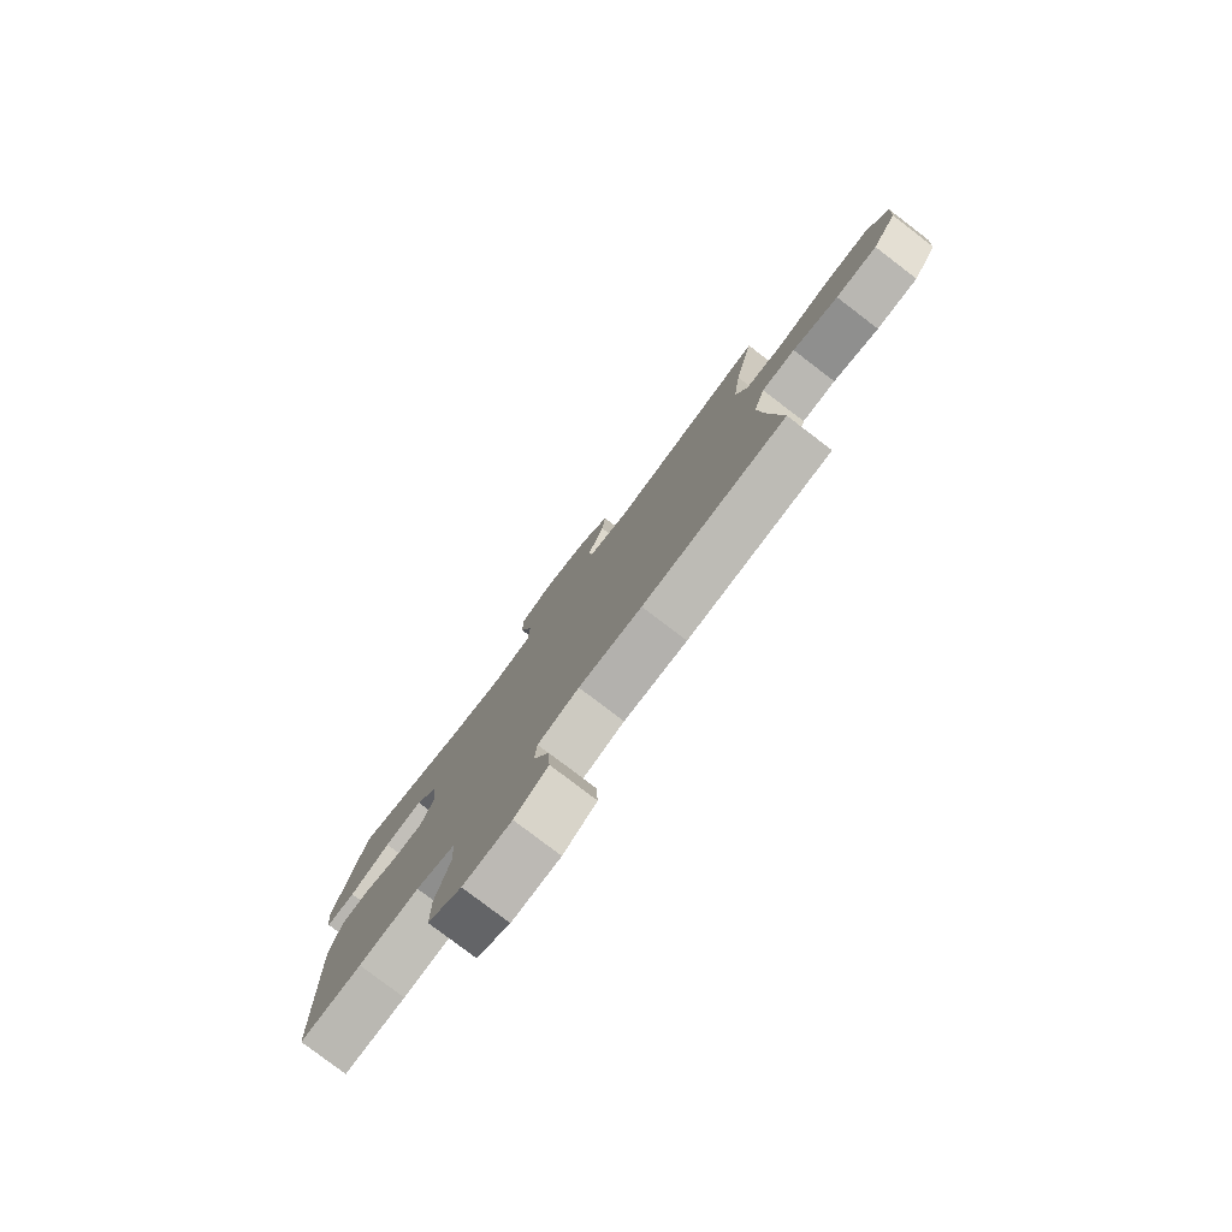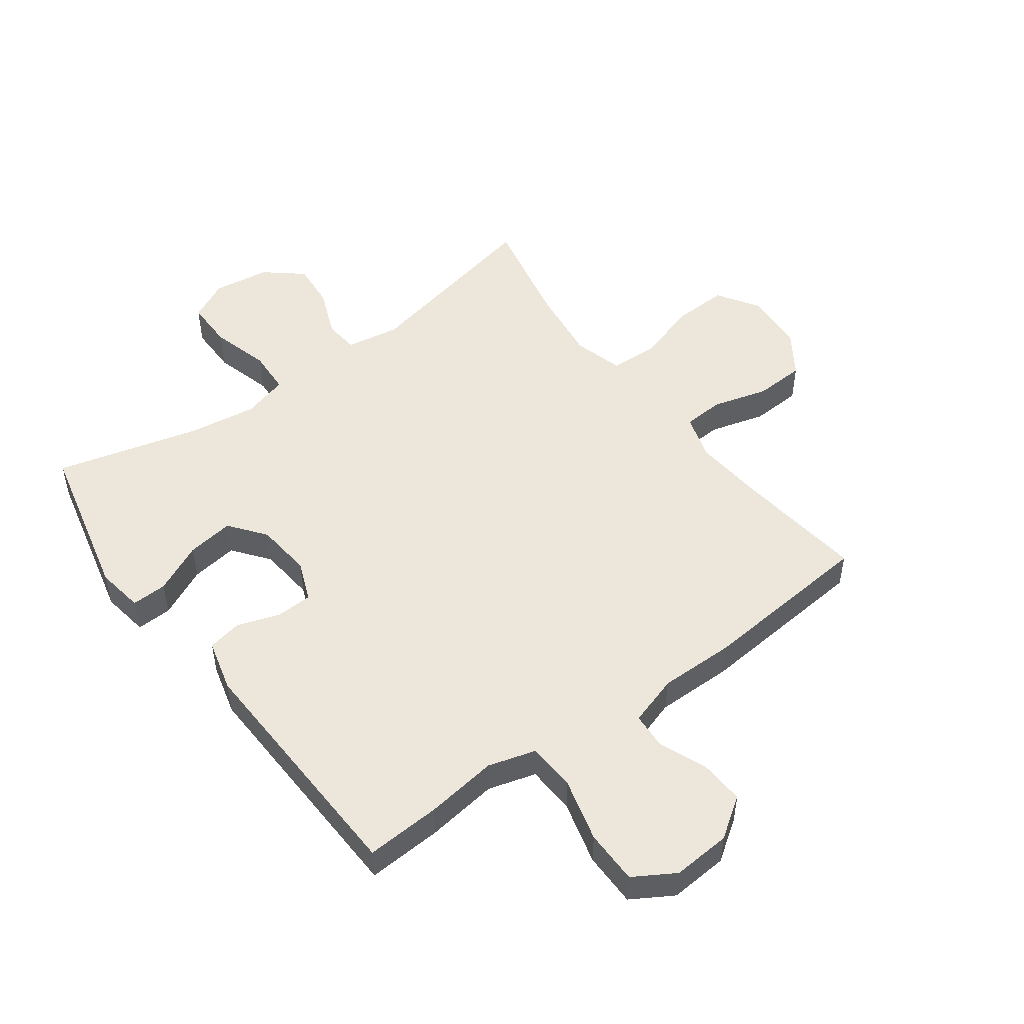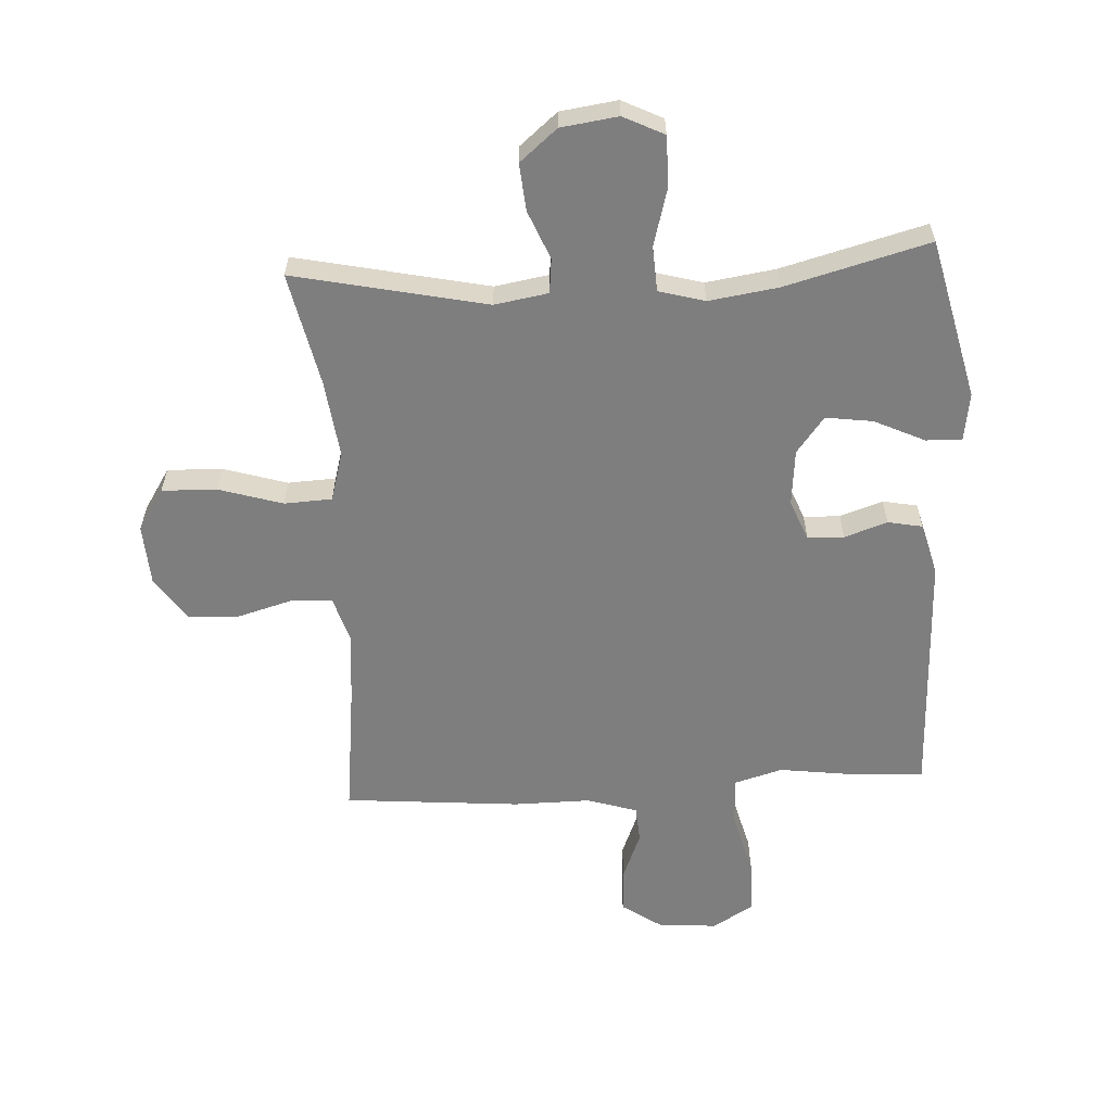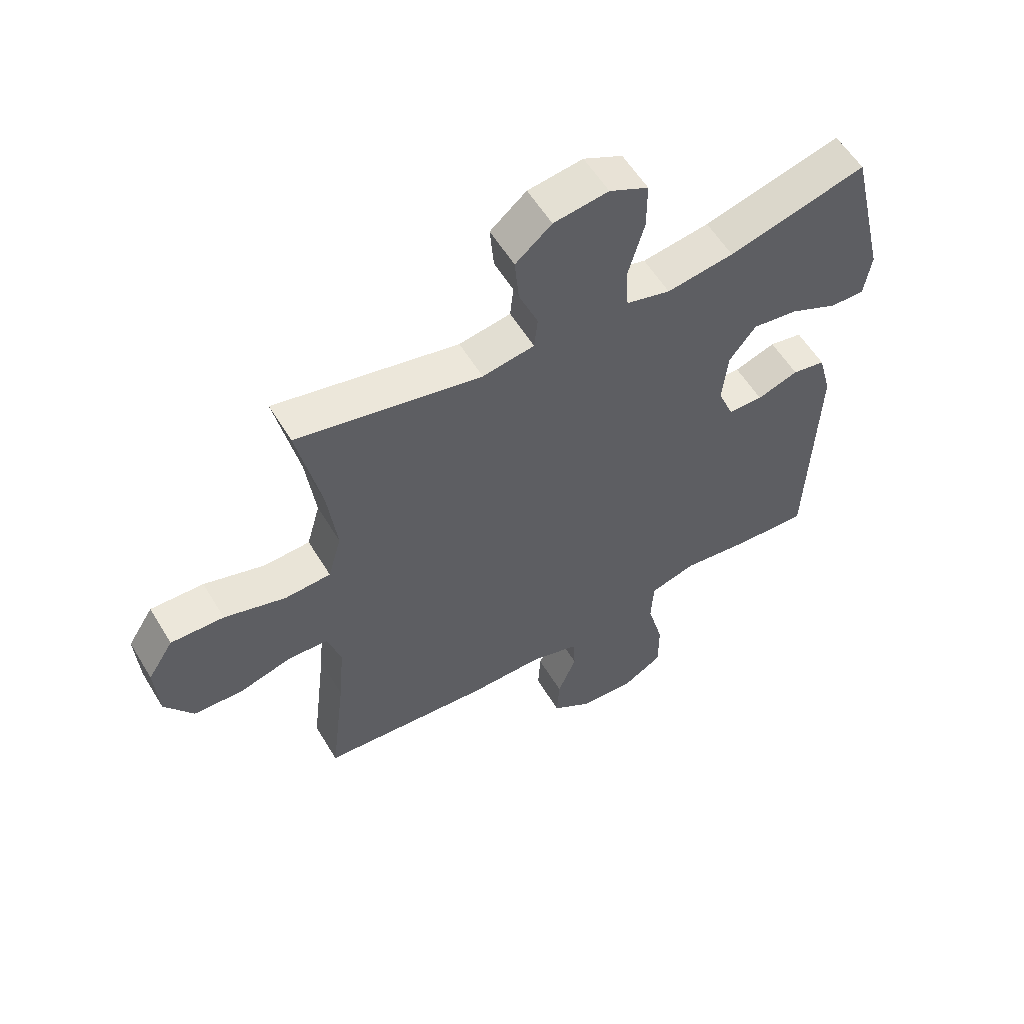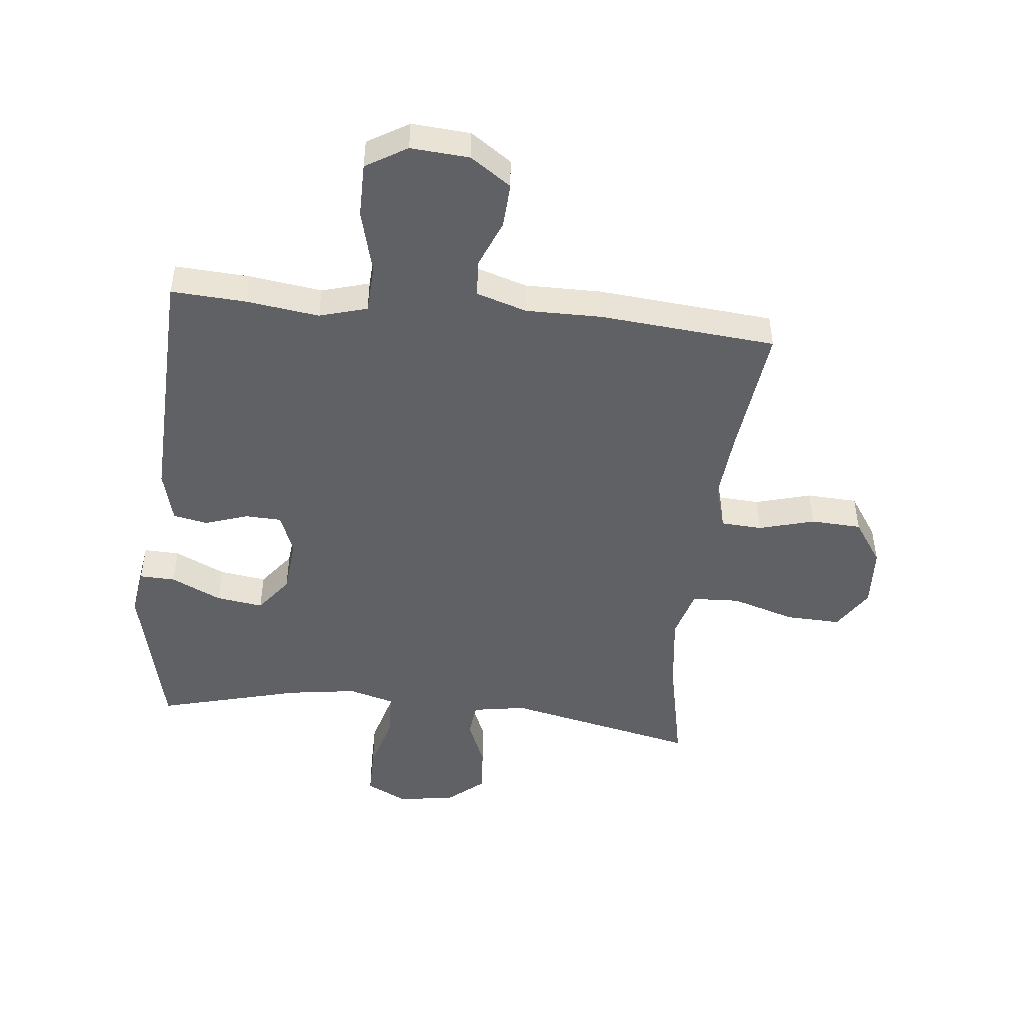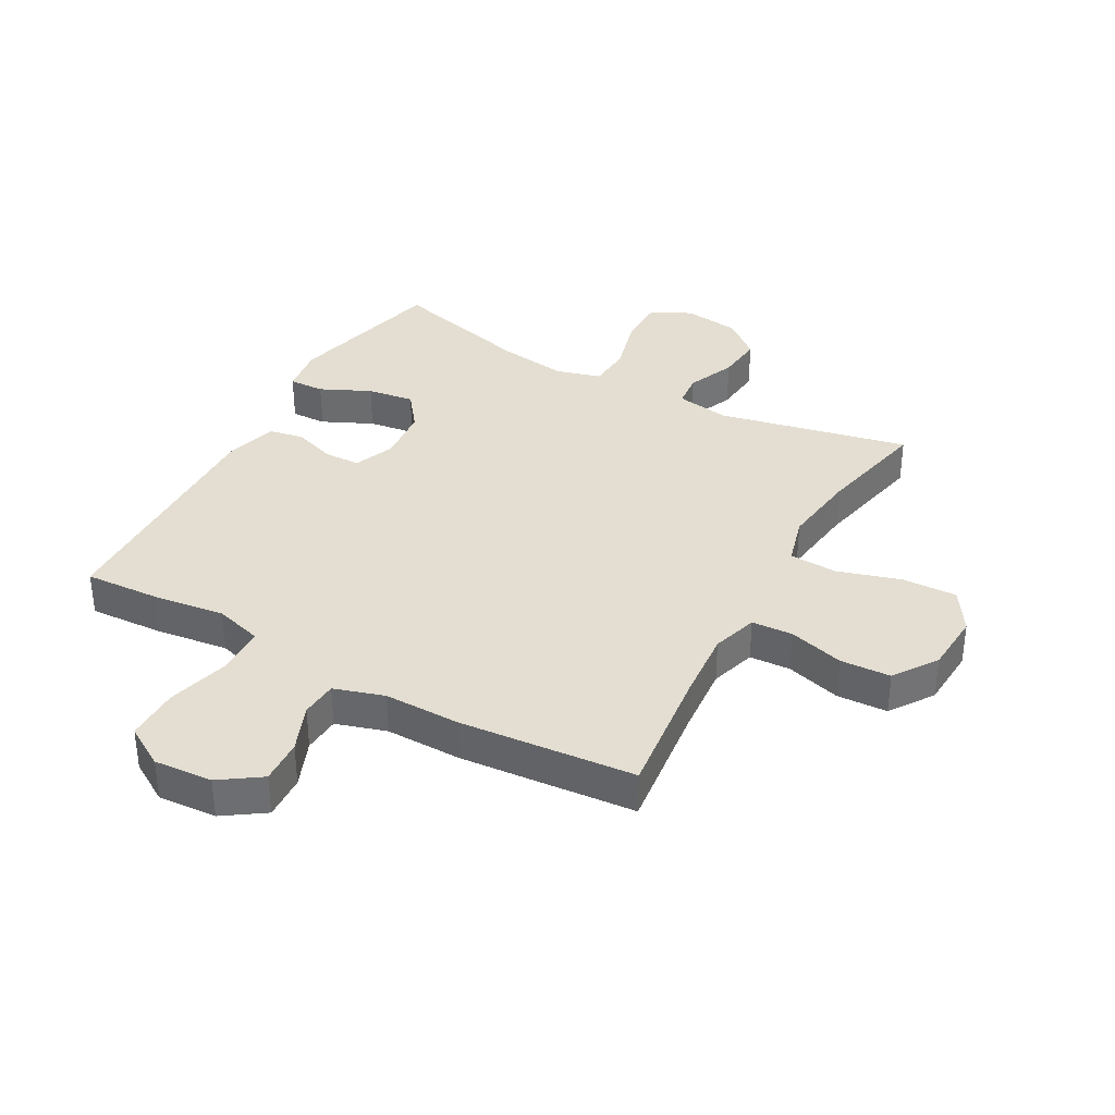
<metadata>
{"format":"obj","ext":"obj","renderer":"f3d","projection":"perspective","resolution":1024,"background":"white","views":[{"elev":-79.7,"azim":-127.3,"up":"+Z"},{"elev":50.3,"azim":143.5,"up":"+Y"},{"elev":-59.5,"azim":3.2,"up":"+Y"},{"elev":57.2,"azim":-30.9,"up":"+Z"},{"elev":-47.8,"azim":173.8,"up":"+Y"},{"elev":36.0,"azim":-150.9,"up":"+Y"}]}
</metadata>
<code>
v -0.5 0.07 0.5
v -0.183 0.07 0.432
v -0.094 0.07 0.447
v -0.088 0.07 0.504
v -0.121 0.07 0.584
v -0.128 0.07 0.662
v -0.066 0.07 0.714
v 0.028 0.07 0.727
v 0.095 0.07 0.694
v 0.095 0.07 0.612
v 0.068 0.07 0.515
v 0.072 0.07 0.441
v 0.148 0.07 0.42
v 0.263 0.07 0.437
v 0.5 0.07 0.5
v 0.563 0.07 0.234
v 0.551 0.07 0.155
v 0.492 0.07 0.157
v 0.409 0.07 0.196
v 0.331 0.07 0.207
v 0.285 0.07 0.147
v 0.276 0.07 0.054
v 0.303 0.07 -0.013
v 0.363 0.07 -0.015
v 0.434 0.07 0.009
v 0.491 0.07 -0.002
v 0.514 0.07 -0.089
v 0.5 0.07 -0.5
v 0.376 0.07 -0.493
v 0.256 0.07 -0.477
v 0.177 0.07 -0.5
v 0.173 0.07 -0.58
v 0.201 0.07 -0.686
v 0.201 0.07 -0.776
v 0.133 0.07 -0.817
v 0.036 0.07 -0.81
v -0.031 0.07 -0.764
v -0.027 0.07 -0.69
v 0.005 0.07 -0.611
v 0.001 0.07 -0.55
v -0.082 0.07 -0.524
v -0.209 0.07 -0.525
v -0.5 0.07 -0.5
v -0.474 0.07 -0.281
v -0.464 0.07 -0.166
v -0.487 0.07 -0.09
v -0.555 0.07 -0.086
v -0.647 0.07 -0.112
v -0.731 0.07 -0.108
v -0.78 0.07 -0.036
v -0.786 0.07 0.065
v -0.742 0.07 0.134
v -0.651 0.07 0.131
v -0.546 0.07 0.099
v -0.467 0.07 0.103
v -0.444 0.07 0.185
v -0.46 0.07 0.312
v -0.5 0 0.5
v -0.183 0 0.432
v -0.094 0 0.447
v -0.088 0 0.504
v -0.121 0 0.584
v -0.128 0 0.662
v -0.066 0 0.714
v 0.028 0 0.727
v 0.095 0 0.694
v 0.095 0 0.612
v 0.068 0 0.515
v 0.072 0 0.441
v 0.148 0 0.42
v 0.263 0 0.437
v 0.5 0 0.5
v 0.563 0 0.234
v 0.551 0 0.155
v 0.492 0 0.157
v 0.409 0 0.196
v 0.331 0 0.207
v 0.285 0 0.147
v 0.276 0 0.054
v 0.303 0 -0.013
v 0.363 0 -0.015
v 0.434 0 0.009
v 0.491 0 -0.002
v 0.514 0 -0.089
v 0.5 0 -0.5
v 0.376 0 -0.493
v 0.256 0 -0.477
v 0.177 0 -0.5
v 0.173 0 -0.58
v 0.201 0 -0.686
v 0.201 0 -0.776
v 0.133 0 -0.817
v 0.036 0 -0.81
v -0.031 0 -0.764
v -0.027 0 -0.69
v 0.005 0 -0.611
v 0.001 0 -0.55
v -0.082 0 -0.524
v -0.209 0 -0.525
v -0.5 0 -0.5
v -0.474 0 -0.281
v -0.464 0 -0.166
v -0.487 0 -0.09
v -0.555 0 -0.086
v -0.647 0 -0.112
v -0.731 0 -0.108
v -0.78 0 -0.036
v -0.786 0 0.065
v -0.742 0 0.134
v -0.651 0 0.131
v -0.546 0 0.099
v -0.467 0 0.103
v -0.444 0 0.185
v -0.46 0 0.312
f 51 52 53 54
f 51 54 55
f 50 51 55
f 47 48 49 50
f 46 47 50 55
f 45 46 55 56
f 41 42 43 44
f 40 41 44 45
f 36 37 38 39
f 36 39 40
f 35 36 40
f 32 33 34 35
f 31 32 35 40
f 30 31 40 45
f 24 25 26 27
f 23 24 27 28
f 16 17 18 19
f 14 15 16 19
f 13 14 19 20
f 12 13 20 21
f 8 9 10 11
f 8 11 12
f 7 8 12
f 4 5 6 7
f 4 7 12
f 3 4 12 21
f 57 1 2
f 56 57 2 3
f 23 28 29 30
f 22 23 30 45
f 22 45 56
f 3 21 22 56
f 111 110 109 108
f 112 111 108
f 112 108 107
f 107 106 105 104
f 112 107 104 103
f 113 112 103 102
f 101 100 99 98
f 102 101 98 97
f 96 95 94 93
f 97 96 93
f 97 93 92
f 92 91 90 89
f 97 92 89 88
f 102 97 88 87
f 84 83 82 81
f 85 84 81 80
f 76 75 74 73
f 76 73 72 71
f 77 76 71 70
f 78 77 70 69
f 68 67 66 65
f 69 68 65
f 69 65 64
f 64 63 62 61
f 69 64 61
f 78 69 61 60
f 59 58 114
f 60 59 114 113
f 87 86 85 80
f 102 87 80 79
f 113 102 79
f 113 79 78 60
f 1 58 59 2
f 2 59 60 3
f 3 60 61 4
f 4 61 62 5
f 5 62 63 6
f 6 63 64 7
f 7 64 65 8
f 8 65 66 9
f 9 66 67 10
f 10 67 68 11
f 11 68 69 12
f 12 69 70 13
f 13 70 71 14
f 14 71 72 15
f 15 72 73 16
f 16 73 74 17
f 17 74 75 18
f 18 75 76 19
f 19 76 77 20
f 20 77 78 21
f 21 78 79 22
f 22 79 80 23
f 23 80 81 24
f 24 81 82 25
f 25 82 83 26
f 26 83 84 27
f 27 84 85 28
f 28 85 86 29
f 29 86 87 30
f 30 87 88 31
f 31 88 89 32
f 32 89 90 33
f 33 90 91 34
f 34 91 92 35
f 35 92 93 36
f 36 93 94 37
f 37 94 95 38
f 38 95 96 39
f 39 96 97 40
f 40 97 98 41
f 41 98 99 42
f 42 99 100 43
f 43 100 101 44
f 44 101 102 45
f 45 102 103 46
f 46 103 104 47
f 47 104 105 48
f 48 105 106 49
f 49 106 107 50
f 50 107 108 51
f 51 108 109 52
f 52 109 110 53
f 53 110 111 54
f 54 111 112 55
f 55 112 113 56
f 56 113 114 57
f 57 114 58 1

</code>
